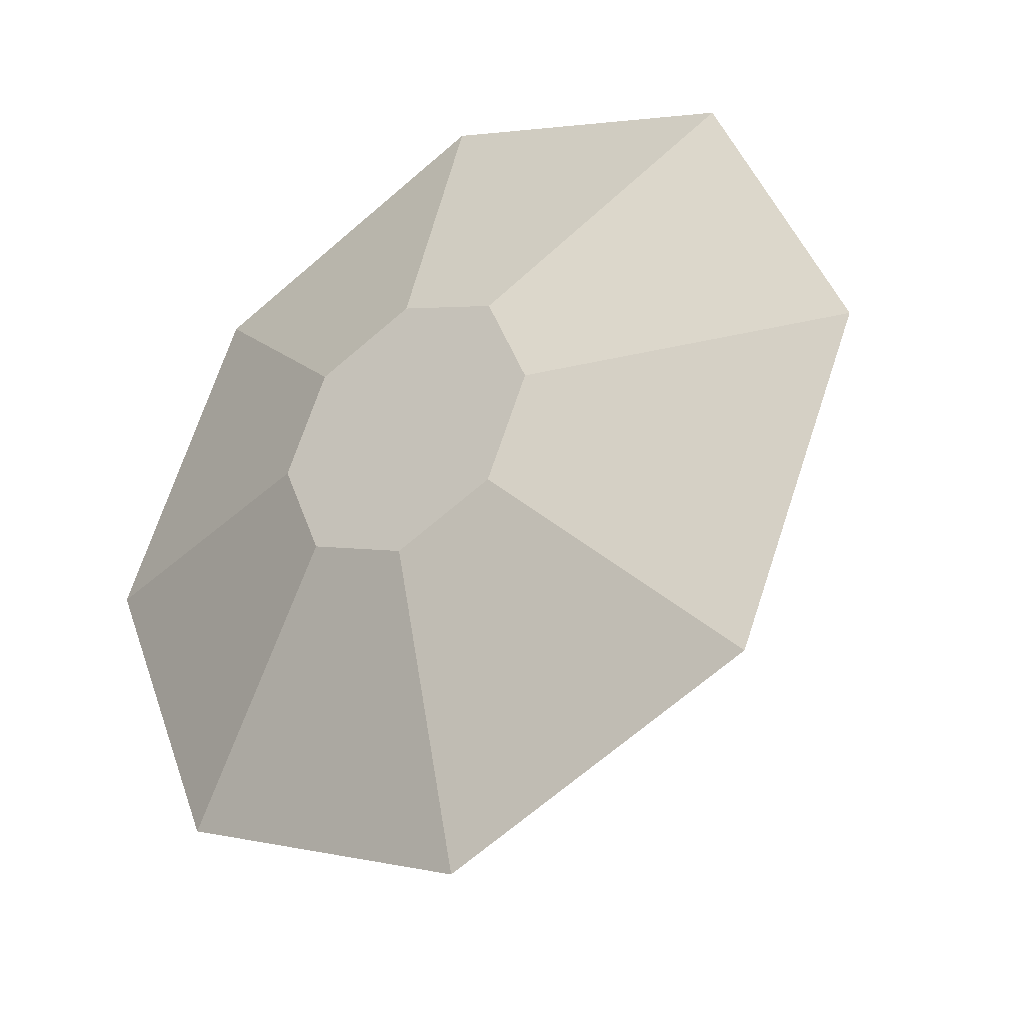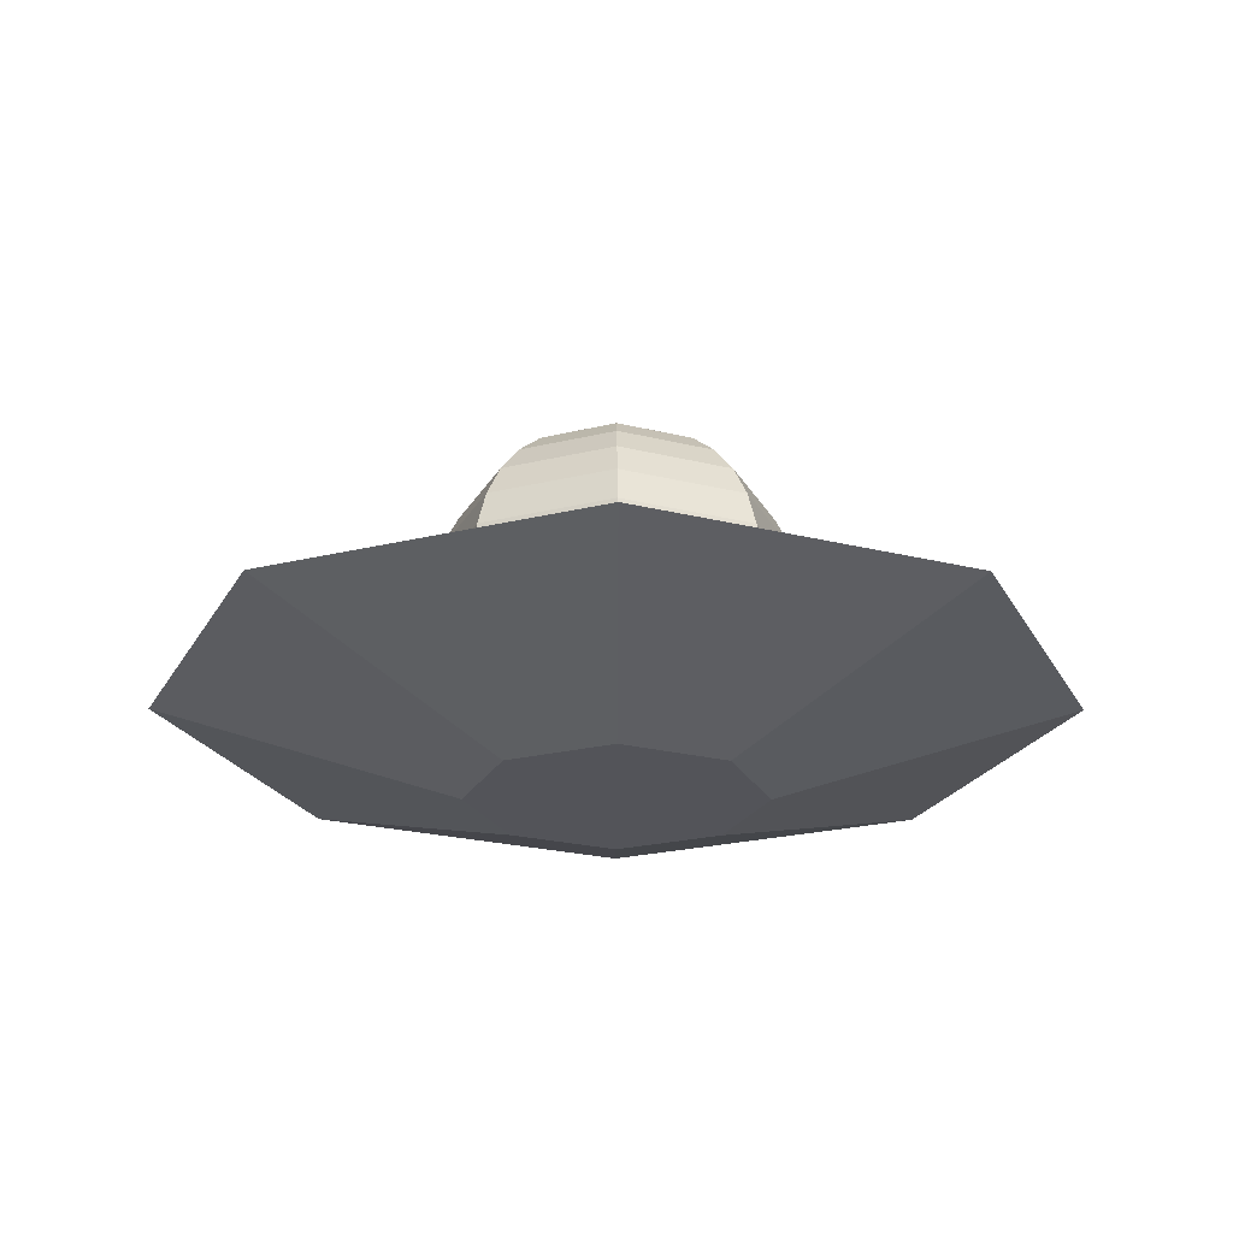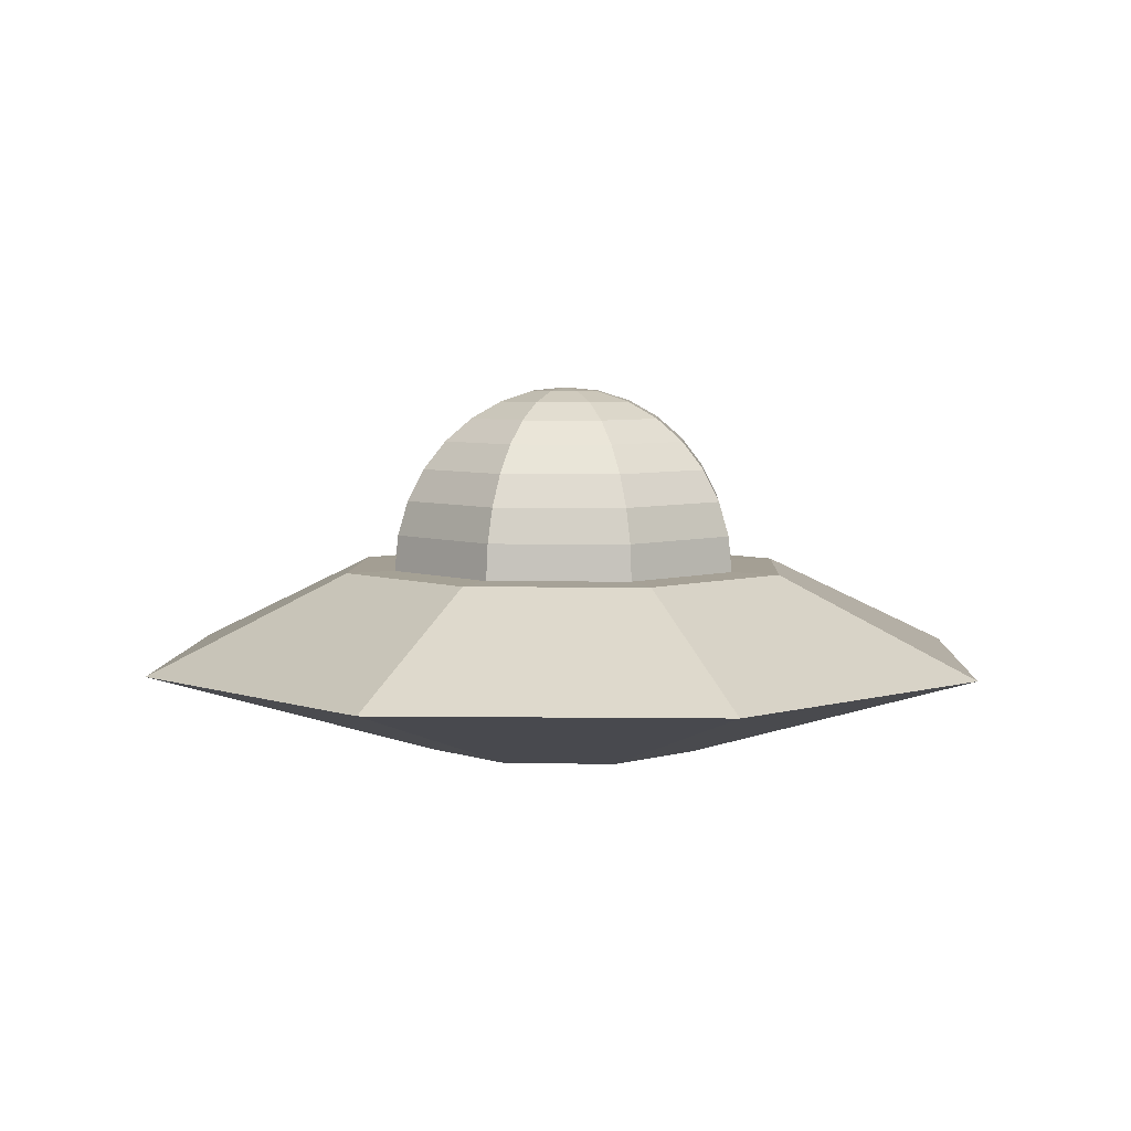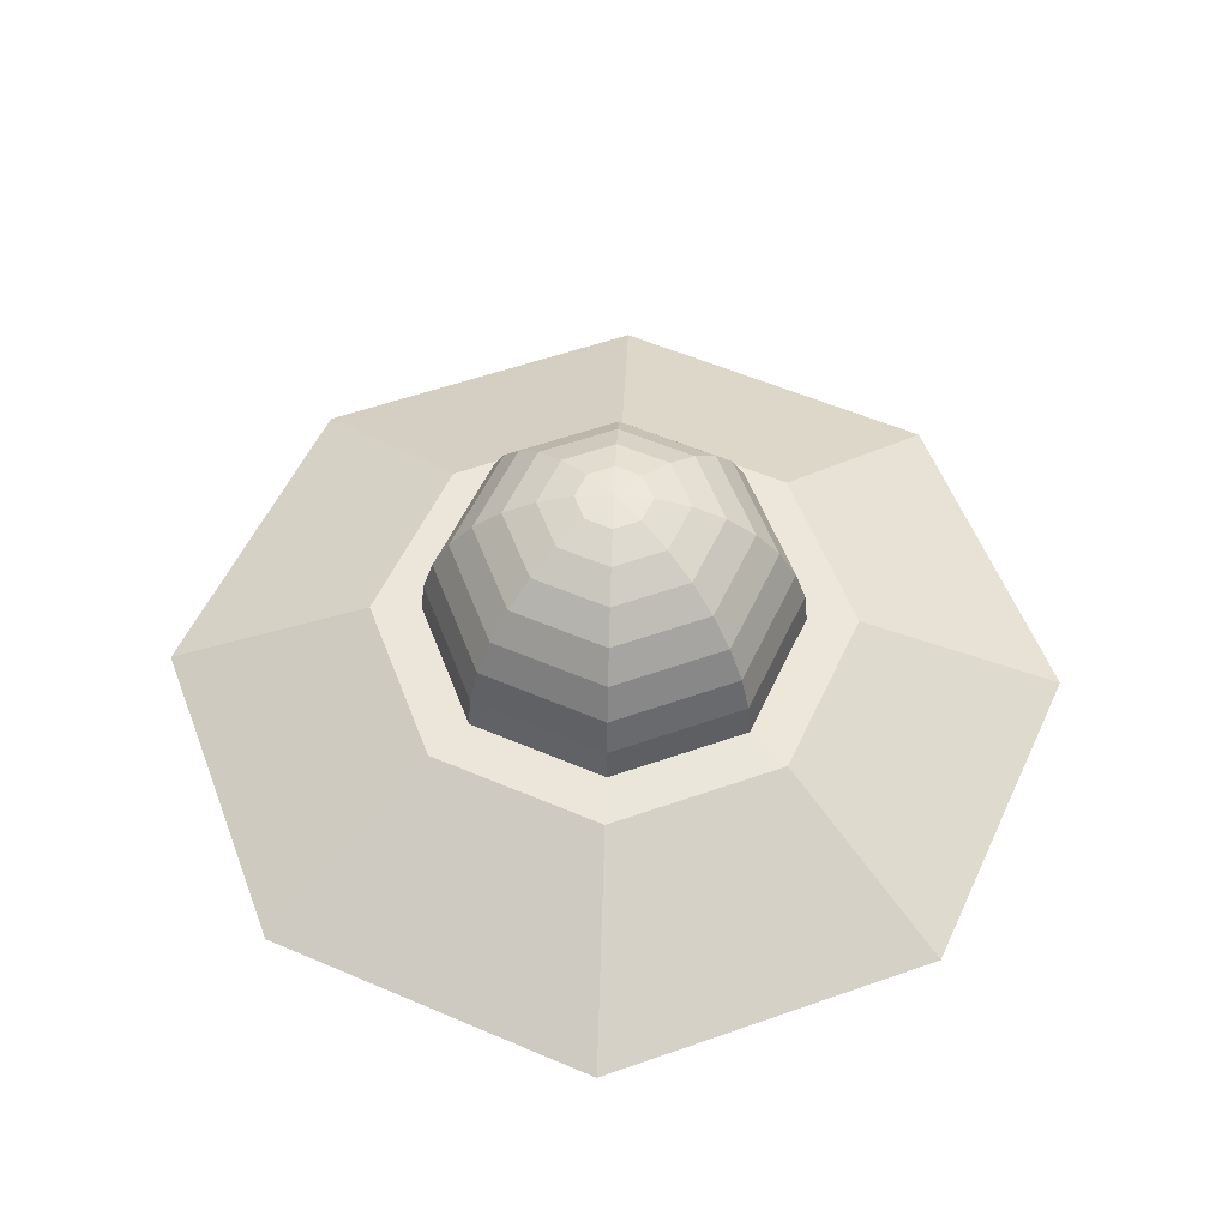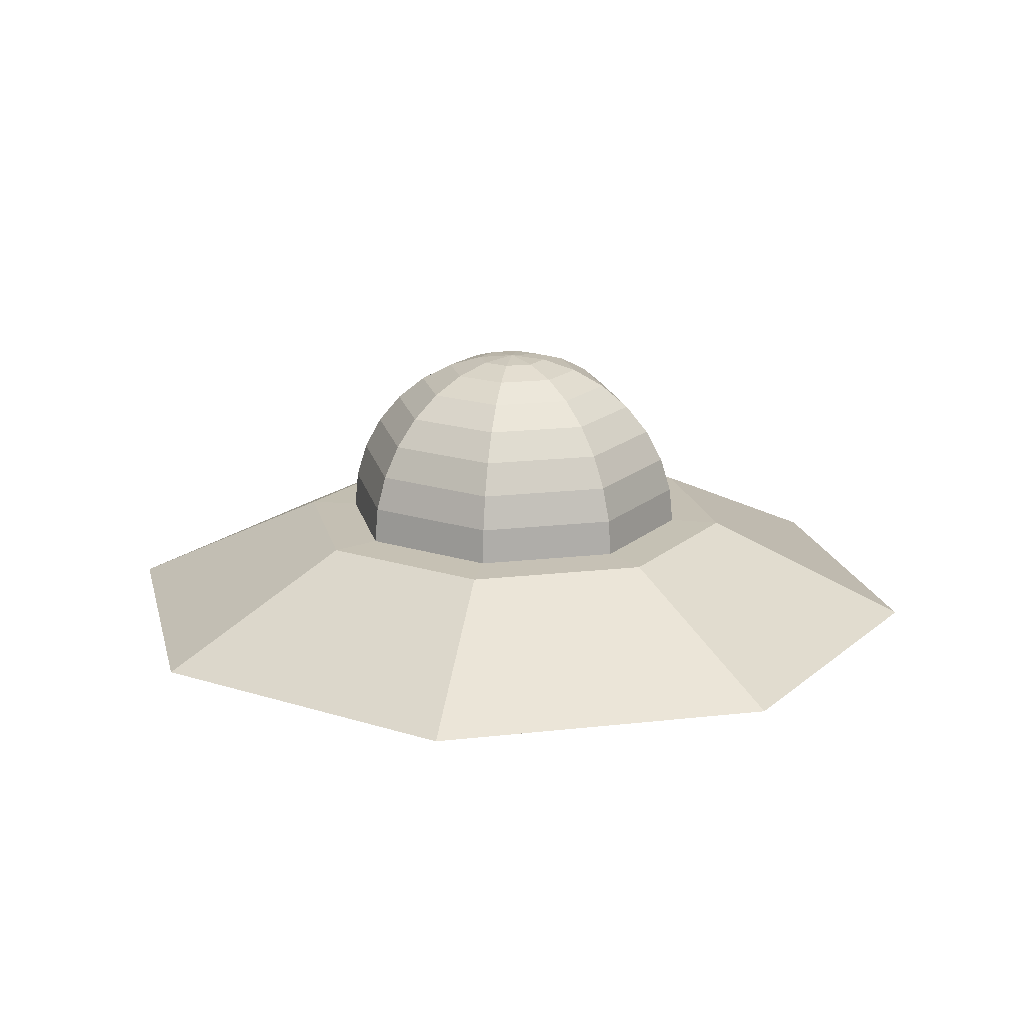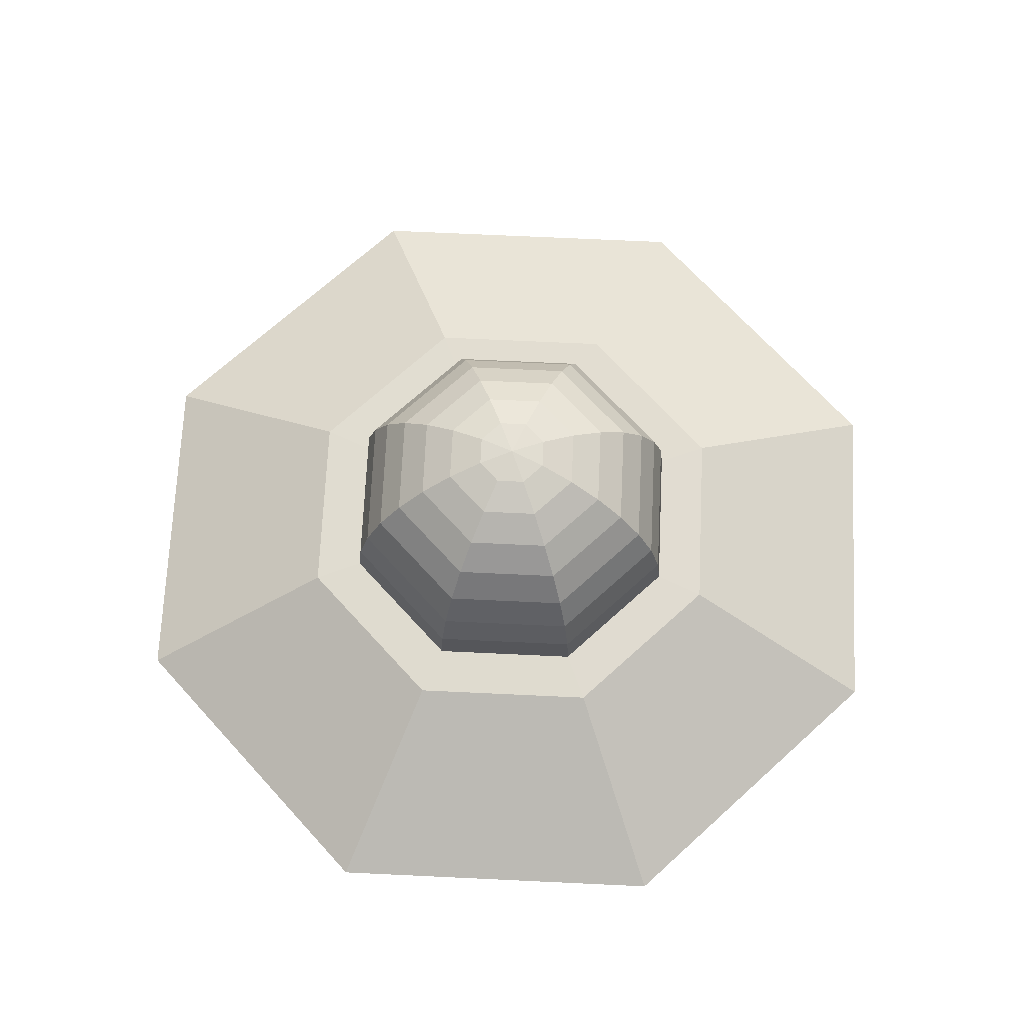
<metadata>
{"format":"obj","ext":"obj","renderer":"f3d","projection":"perspective","resolution":1024,"background":"white","views":[{"elev":-33.3,"azim":34.8,"up":"+Z"},{"elev":-23.8,"azim":179.8,"up":"+Y"},{"elev":5.4,"azim":114.7,"up":"+Y"},{"elev":54.6,"azim":92.0,"up":"+Y"},{"elev":17.8,"azim":-170.3,"up":"+Y"},{"elev":69.4,"azim":115.2,"up":"+Y"}]}
</metadata>
<code>
o Circle
v 0 0 -1
v -0.7071 0 -0.7071
v -1 0 0
v -0.7071 0 0.7071
v 0 0 1
v 0.7071 0 0.7071
v 1 0 -0
v 0.7071 0 -0.7071
v 0 0.2167 -0.5341
v -0.3777 0.2167 -0.3777
v -0.5341 0.2167 0
v -0.3777 0.2167 0.3777
v 0 0.2167 0.5341
v 0.3777 0.2167 0.3777
v 0.5341 0.2167 -0
v 0.3777 0.2167 -0.3777
v 0 -0.2041 -0.3266
v -0.2309 -0.2041 -0.2309
v -0.3266 -0.2041 0
v -0.2309 -0.2041 0.2309
v 0 -0.2041 0.3266
v 0.2309 -0.2041 0.2309
v 0.3266 -0.2041 -0
v 0.2309 -0.2041 -0.2309
v 0.05791 0.6302 -0.05791
v 0.1136 0.6063 -0.1136
v 0.1649 0.5675 -0.1649
v 0.2099 0.5153 -0.2099
v 0.2468 0.4516 -0.2468
v 0.2742 0.3791 -0.2742
v 0.2911 0.3003 -0.2911
v 0.2968 0.2184 -0.2968
v 0.0819 0.6302 0
v 0.1606 0.6063 0
v 0.2332 0.5675 0
v 0.2968 0.5153 0
v 0.349 0.4516 0
v 0.3878 0.3791 0
v 0.4117 0.3003 0
v 0.4198 0.2184 0
v 0.05791 0.6302 0.05791
v 0.1136 0.6063 0.1136
v 0.1649 0.5675 0.1649
v 0.2099 0.5153 0.2099
v 0.2468 0.4516 0.2468
v 0.2742 0.3791 0.2742
v 0.2911 0.3003 0.2911
v 0.2968 0.2184 0.2968
v -0 0.6302 0.0819
v -0 0.6063 0.1606
v 0 0.5675 0.2332
v -0 0.5153 0.2968
v -0 0.4516 0.349
v -0 0.3791 0.3878
v -0 0.3003 0.4117
v -0 0.2184 0.4198
v -0 0.6382 0
v -0.05791 0.6302 0.05791
v -0.1136 0.6063 0.1136
v -0.1649 0.5675 0.1649
v -0.2099 0.5153 0.2099
v -0.2468 0.4516 0.2468
v -0.2742 0.3791 0.2742
v -0.2911 0.3003 0.2911
v -0.2968 0.2184 0.2968
v -0.0819 0.6302 0
v -0.1606 0.6063 0
v -0.2332 0.5675 0
v -0.2968 0.5153 0
v -0.349 0.4516 0
v -0.3878 0.3791 0
v -0.4117 0.3003 0
v -0.4198 0.2184 0
v -0.05791 0.6302 -0.05791
v -0.1136 0.6063 -0.1136
v -0.1649 0.5675 -0.1649
v -0.2099 0.5153 -0.2099
v -0.2468 0.4516 -0.2468
v -0.2742 0.3791 -0.2742
v -0.2911 0.3003 -0.2911
v -0.2968 0.2184 -0.2968
v -0 0.6302 -0.0819
v -0 0.6063 -0.1606
v -0 0.5675 -0.2332
v -0 0.5153 -0.2968
v -0 0.4516 -0.349
v -0 0.3791 -0.3878
v -0 0.3003 -0.4117
v -0 0.2184 -0.4198
f 2 10 9 1
f 1 9 16 8
f 7 15 14 6
f 5 13 12 4
f 3 11 10 2
f 8 16 15 7
f 6 14 13 5
f 4 12 11 3
f 1 17 18 2
f 8 24 17 1
f 6 22 23 7
f 4 20 21 5
f 2 18 19 3
f 7 23 24 8
f 5 21 22 6
f 3 19 20 4
f 87 86 29 30
f 88 87 30 31
f 89 88 31 32
f 82 57 25
f 83 82 25 26
f 84 83 26 27
f 85 84 27 28
f 86 85 28 29
f 29 28 36 37
f 30 29 37 38
f 31 30 38 39
f 32 31 39 40
f 25 57 33
f 26 25 33 34
f 27 26 34 35
f 28 27 35 36
f 34 33 41 42
f 35 34 42 43
f 36 35 43 44
f 37 36 44 45
f 38 37 45 46
f 39 38 46 47
f 40 39 47 48
f 33 57 41
f 46 45 53 54
f 47 46 54 55
f 48 47 55 56
f 41 57 49
f 42 41 49 50
f 43 42 50 51
f 44 43 51 52
f 45 44 52 53
f 50 49 58 59
f 51 50 59 60
f 52 51 60 61
f 53 52 61 62
f 54 53 62 63
f 55 54 63 64
f 56 55 64 65
f 49 57 58
f 63 62 70 71
f 64 63 71 72
f 65 64 72 73
f 58 57 66
f 59 58 66 67
f 60 59 67 68
f 61 60 68 69
f 62 61 69 70
f 68 67 75 76
f 69 68 76 77
f 70 69 77 78
f 71 70 78 79
f 72 71 79 80
f 73 72 80 81
f 66 57 74
f 67 66 74 75
f 80 79 87 88
f 81 80 88 89
f 74 57 82
f 75 74 82 83
f 76 75 83 84
f 77 76 84 85
f 78 77 85 86
f 79 78 86 87
f 18 17 24 23 22 21 20 19
f 11 73 81 10
f 12 65 73 11
f 13 56 65 12
f 14 48 56 13
f 14 15 40 48
f 16 32 40 15
f 9 89 32 16
f 10 81 89 9

</code>
